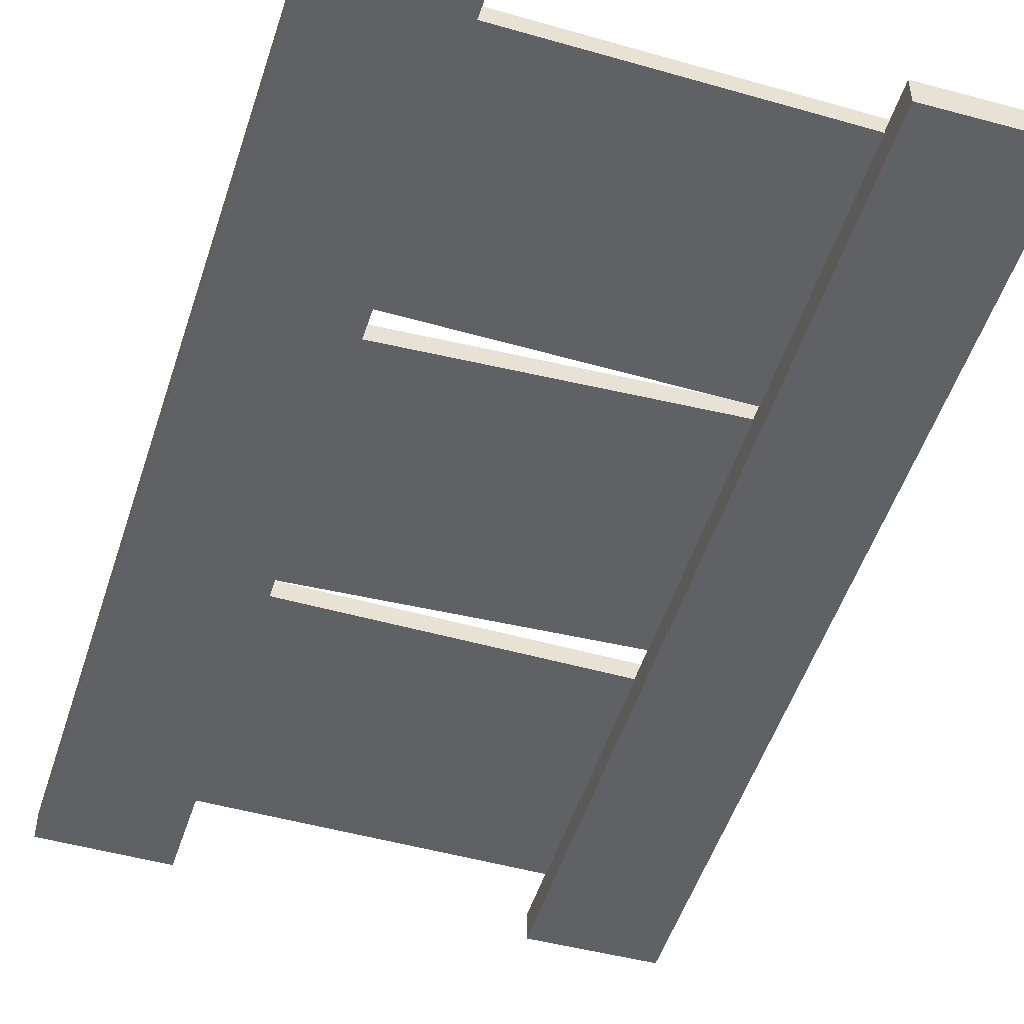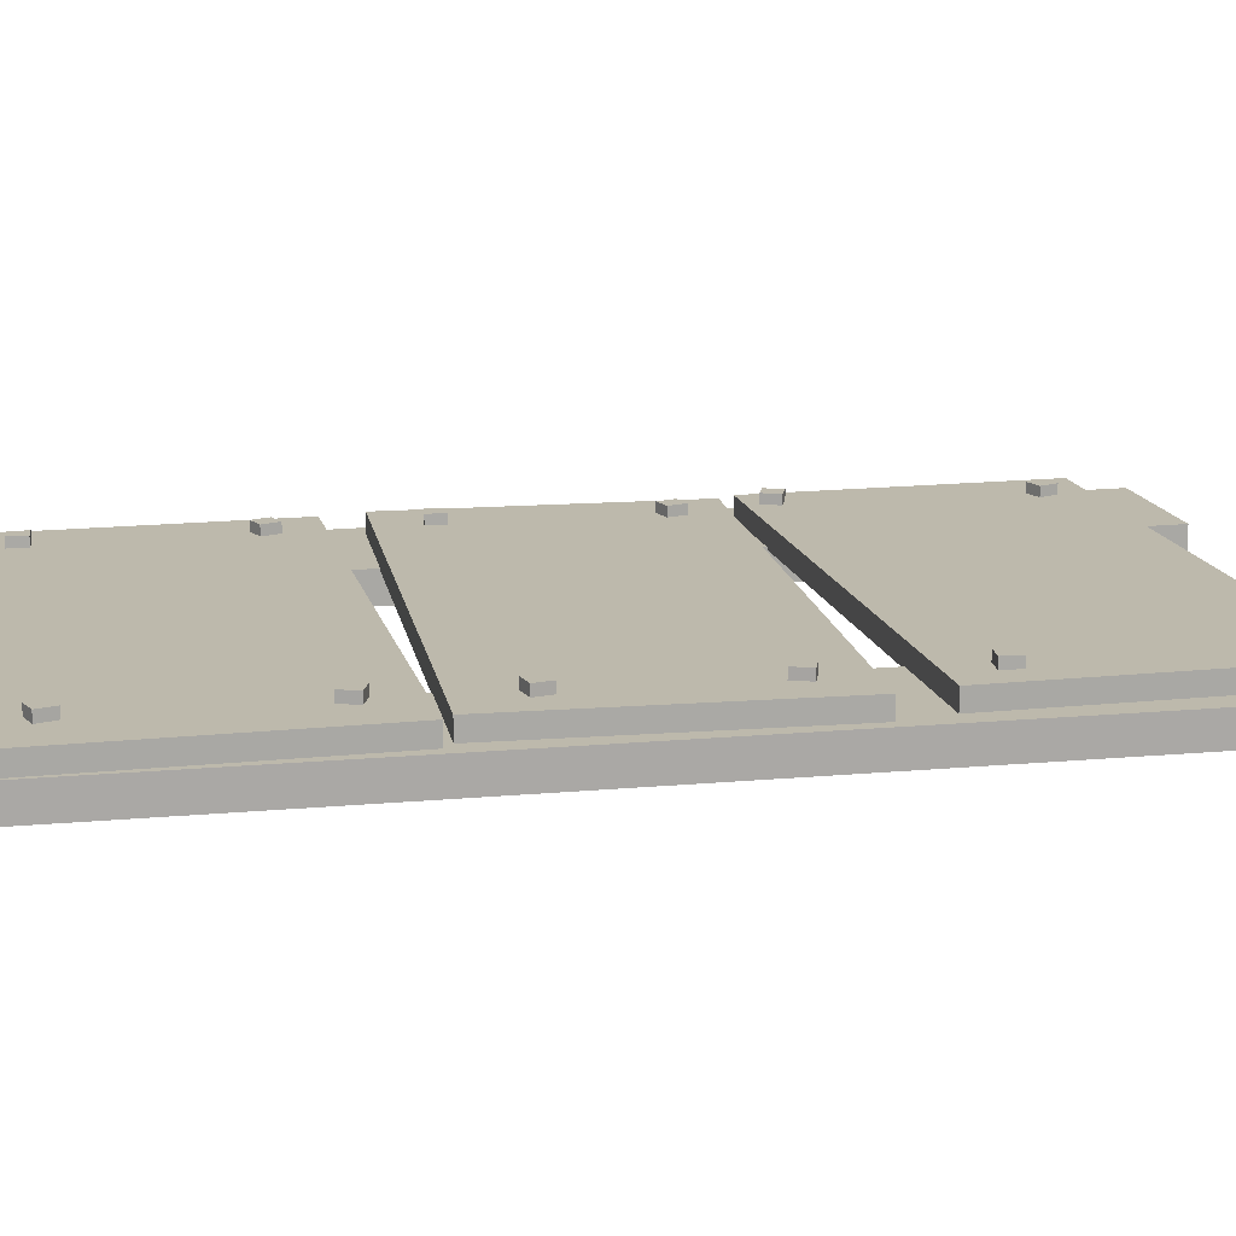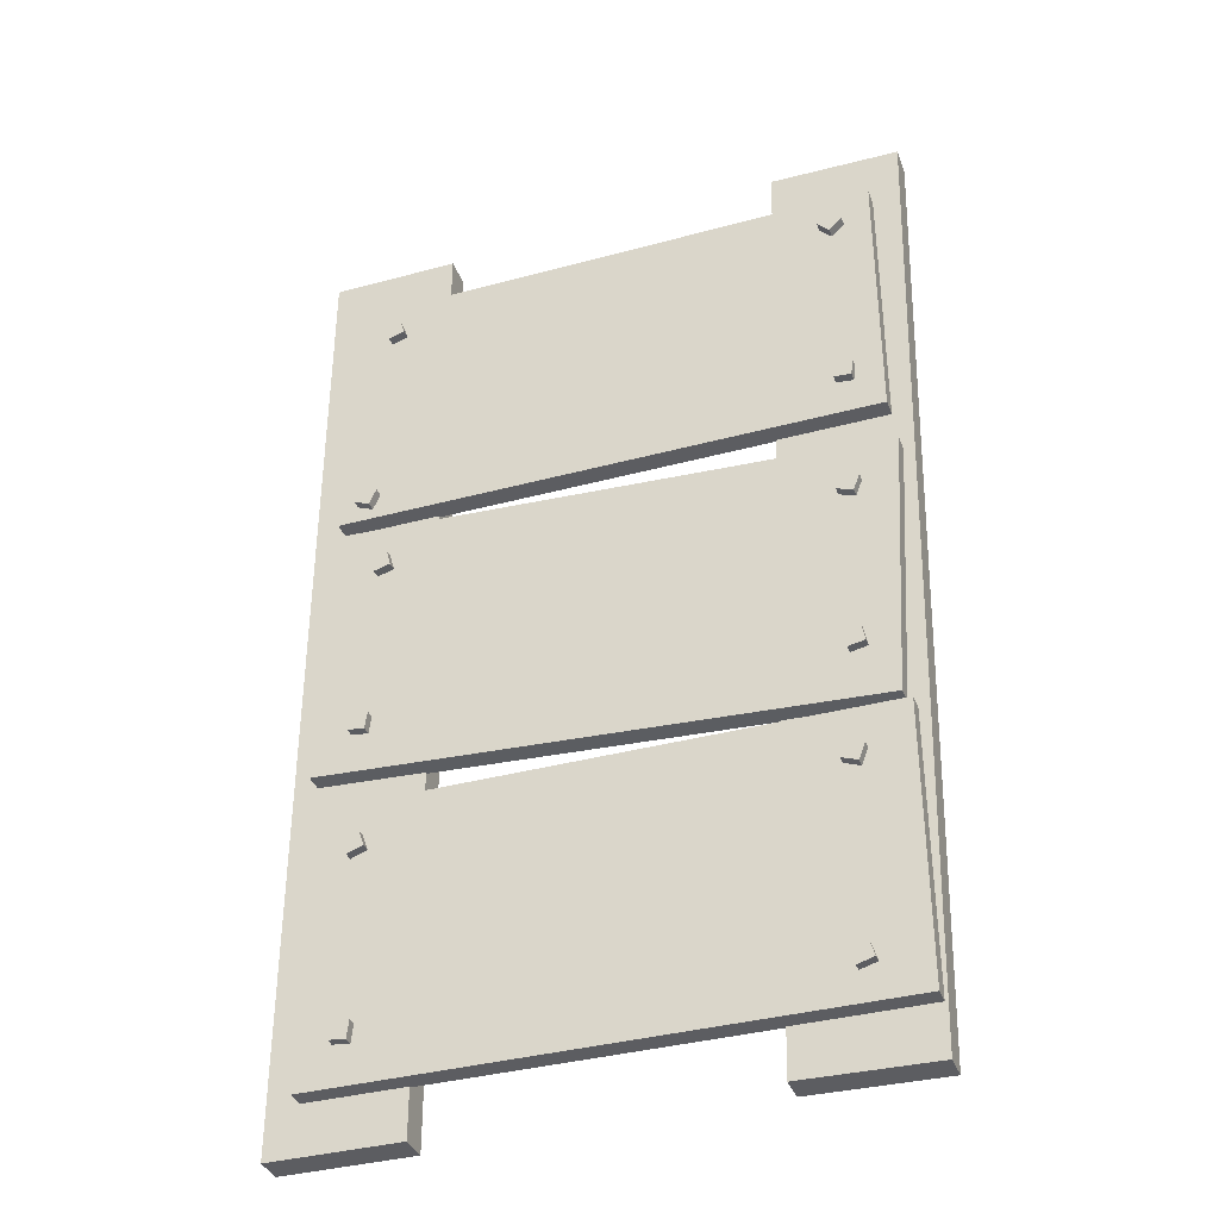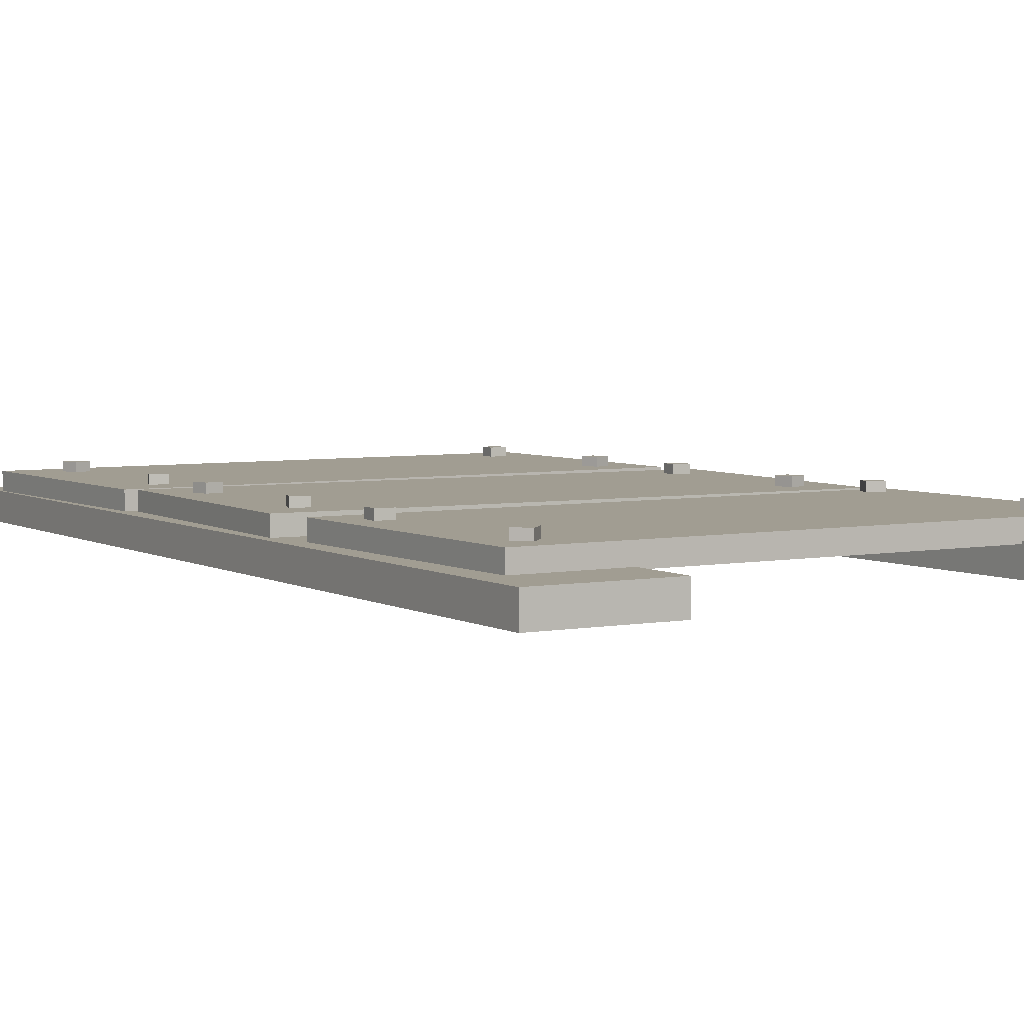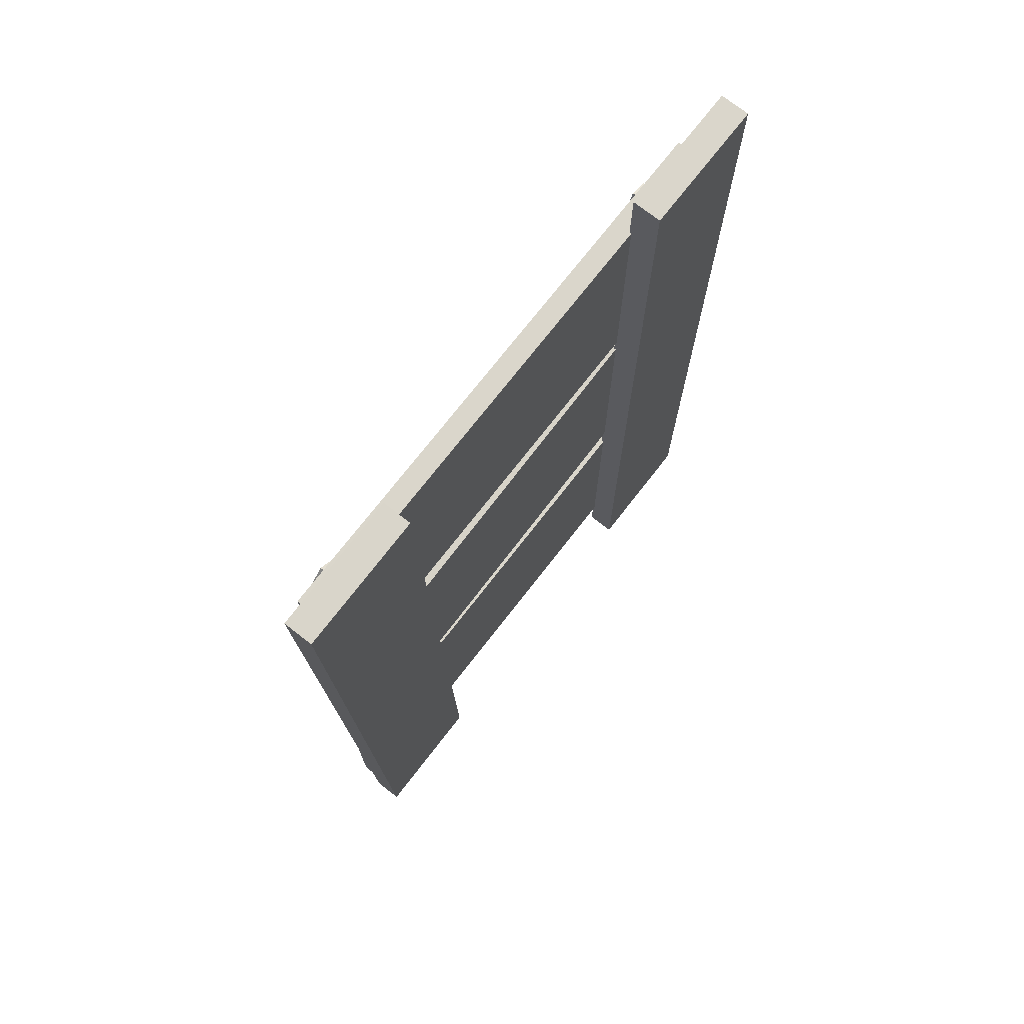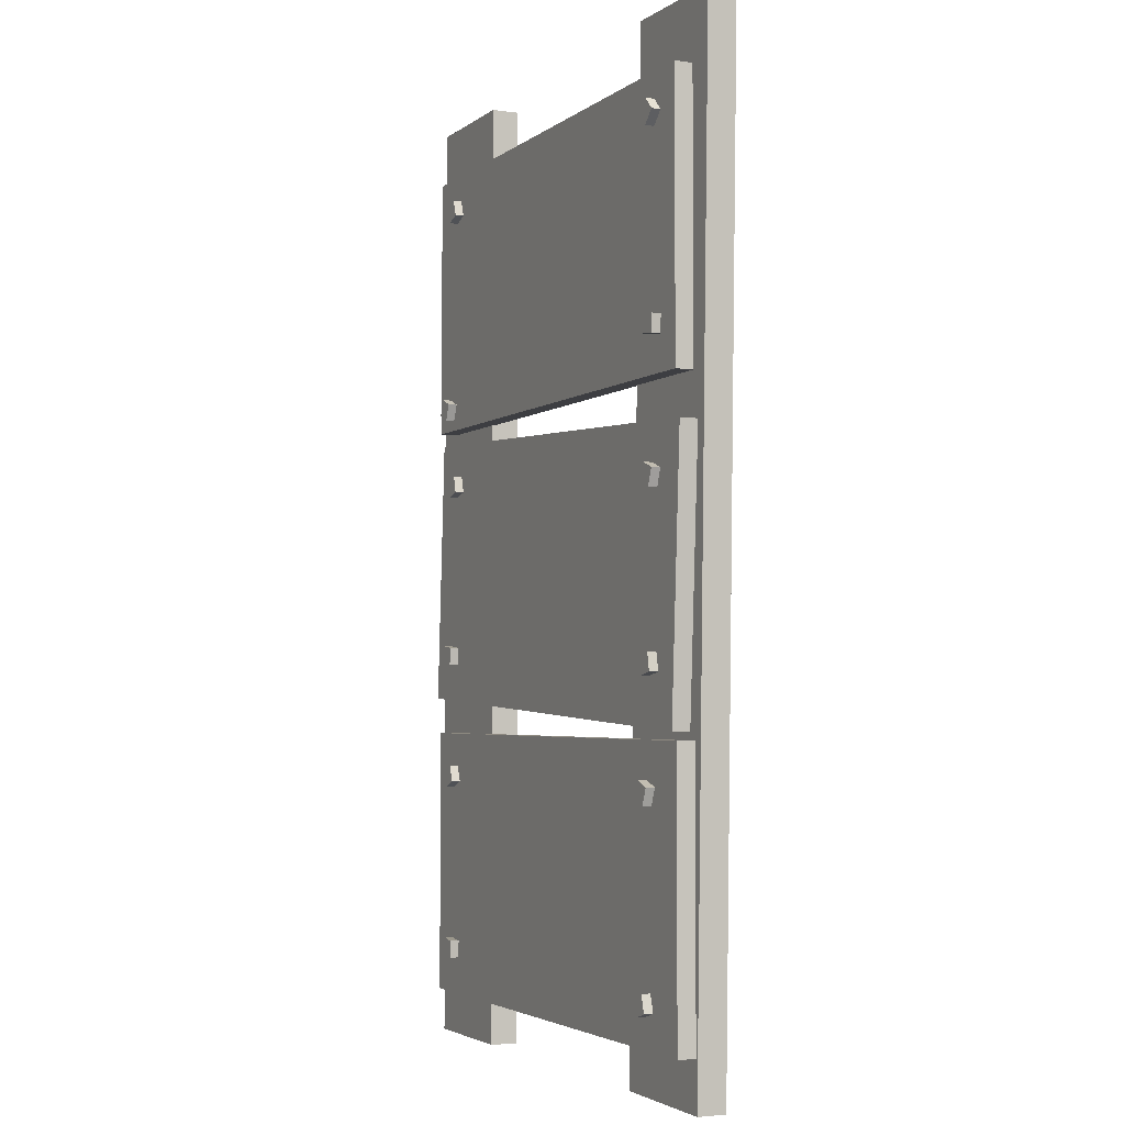
<metadata>
{"format":"obj","ext":"obj","renderer":"f3d","projection":"perspective","resolution":1024,"background":"white","views":[{"elev":-48.1,"azim":162.2,"up":"+Y"},{"elev":15.0,"azim":-102.9,"up":"+Y"},{"elev":-36.6,"azim":-160.6,"up":"+Z"},{"elev":4.7,"azim":-32.1,"up":"+Y"},{"elev":73.7,"azim":-52.1,"up":"+Z"},{"elev":-3.5,"azim":-115.0,"up":"+Z"}]}
</metadata>
<code>
v 3.644 0.1068 1.895
v 1.461 0.1068 1.778
v 3.644 0.1874 1.895
v 1.461 0.1874 1.778
v 3.578 0.1874 2.989
v 1.395 0.1874 2.872
v 3.578 0.1068 2.989
v 1.395 0.1068 2.872
v 3.428 0.1765 2.754
v 3.362 0.1765 2.772
v 3.428 0.2238 2.754
v 3.362 0.2238 2.772
v 3.447 0.2238 2.822
v 3.381 0.2238 2.841
v 3.447 0.1765 2.822
v 3.381 0.1765 2.841
v 3.489 0.1765 2.047
v 3.421 0.1765 2.039
v 3.489 0.2238 2.047
v 3.421 0.2238 2.039
v 3.48 0.2238 2.118
v 3.412 0.2238 2.11
v 3.48 0.1765 2.118
v 3.412 0.1765 2.11
v 1.63 0.1765 1.974
v 1.562 0.1765 1.987
v 1.63 0.2238 1.974
v 1.562 0.2238 1.987
v 1.644 0.2238 2.044
v 1.576 0.2238 2.057
v 1.644 0.1765 2.044
v 1.576 0.1765 2.057
v 1.631 0.1765 2.667
v 1.566 0.1765 2.643
v 1.631 0.2238 2.667
v 1.566 0.2238 2.643
v 1.606 0.2238 2.734
v 1.541 0.2238 2.71
v 1.606 0.1765 2.734
v 1.541 0.1765 2.71
v 3.456 0.1765 1.52
v 3.392 0.1765 1.543
v 3.456 0.2238 1.52
v 3.392 0.2238 1.543
v 3.481 0.2238 1.588
v 3.416 0.2238 1.611
v 3.481 0.1765 1.588
v 3.416 0.1765 1.611
v 3.612 0.1068 0.6501
v 1.426 0.1068 0.6501
v 3.612 0.1874 0.6501
v 1.426 0.1874 0.6501
v 3.612 0.1874 1.746
v 1.426 0.1874 1.746
v 3.612 0.1068 1.746
v 1.426 0.1068 1.746
v 3.476 0.1765 0.8091
v 3.407 0.1765 0.8019
v 3.476 0.2238 0.8091
v 3.407 0.2238 0.8019
v 3.468 0.2238 0.8803
v 3.399 0.2238 0.873
v 3.468 0.1765 0.8803
v 3.399 0.1765 0.873
v 1.674 0.1765 0.7658
v 1.608 0.1765 0.7858
v 1.674 0.2238 0.7658
v 1.608 0.2238 0.7858
v 1.694 0.2238 0.8342
v 1.628 0.2238 0.8542
v 1.694 0.1765 0.8342
v 1.628 0.1765 0.8542
v 1.681 0.1765 1.537
v 1.616 0.1765 1.512
v 1.681 0.2238 1.537
v 1.616 0.2238 1.512
v 1.656 0.2238 1.604
v 1.591 0.2238 1.579
v 1.656 0.1765 1.604
v 1.591 0.1765 1.579
v 1.61 0.1765 3.195
v 1.541 0.1765 3.187
v 1.61 0.2238 3.195
v 1.541 0.2238 3.187
v 1.602 0.2238 3.266
v 1.534 0.2238 3.258
v 1.602 0.1765 3.266
v 1.534 0.1765 3.258
v 3.433 0.1765 3.944
v 3.369 0.1765 3.967
v 3.433 0.2238 3.944
v 3.369 0.2238 3.967
v 3.458 0.2238 4.011
v 3.393 0.2238 4.034
v 3.458 0.1765 4.011
v 3.393 0.1765 4.034
v 1.632 0.1765 3.993
v 1.584 0.1765 3.944
v 1.632 0.2238 3.993
v 1.584 0.2238 3.944
v 1.581 0.2238 4.043
v 1.533 0.2238 3.994
v 1.581 0.1765 4.043
v 1.533 0.1765 3.994
v 3.532 0.1765 3.118
v 3.468 0.1765 3.091
v 3.532 0.2238 3.118
v 3.468 0.2238 3.091
v 3.505 0.2238 3.184
v 3.441 0.2238 3.157
v 3.505 0.1765 3.184
v 3.441 0.1765 3.157
v 1.94 0 0.4621
v 1.42 0 0.4527
v 1.94 0.1146 0.4621
v 1.42 0.1146 0.4527
v 1.83 0.1146 4.404
v 1.309 0.1146 4.395
v 1.83 0 4.404
v 1.309 0 4.395
v 3.738 0 0.4567
v 3.217 0 0.4567
v 3.738 0.1146 0.4567
v 3.217 0.1146 0.4567
v 3.738 0.1146 4.4
v 3.217 0.1146 4.4
v 3.738 0 4.4
v 3.217 0 4.4
v 3.612 0.1068 3.047
v 1.426 0.1068 3.047
v 3.612 0.1874 3.047
v 1.426 0.1874 3.047
v 3.612 0.1874 4.143
v 1.426 0.1874 4.143
v 3.612 0.1068 4.143
v 1.426 0.1068 4.143
f 1 2 4 3
f 3 4 6 5
f 5 6 8 7
f 7 8 2 1
f 2 8 6 4
f 7 1 3 5
f 9 10 12 11
f 11 12 14 13
f 13 14 16 15
f 15 16 10 9
f 10 16 14 12
f 15 9 11 13
f 17 18 20 19
f 19 20 22 21
f 21 22 24 23
f 23 24 18 17
f 18 24 22 20
f 23 17 19 21
f 25 26 28 27
f 27 28 30 29
f 29 30 32 31
f 31 32 26 25
f 26 32 30 28
f 31 25 27 29
f 33 34 36 35
f 35 36 38 37
f 37 38 40 39
f 39 40 34 33
f 34 40 38 36
f 39 33 35 37
f 41 42 44 43
f 43 44 46 45
f 45 46 48 47
f 47 48 42 41
f 42 48 46 44
f 47 41 43 45
f 49 50 52 51
f 51 52 54 53
f 53 54 56 55
f 55 56 50 49
f 50 56 54 52
f 55 49 51 53
f 57 58 60 59
f 59 60 62 61
f 61 62 64 63
f 63 64 58 57
f 58 64 62 60
f 63 57 59 61
f 65 66 68 67
f 67 68 70 69
f 69 70 72 71
f 71 72 66 65
f 66 72 70 68
f 71 65 67 69
f 73 74 76 75
f 75 76 78 77
f 77 78 80 79
f 79 80 74 73
f 74 80 78 76
f 79 73 75 77
f 81 82 84 83
f 83 84 86 85
f 85 86 88 87
f 87 88 82 81
f 82 88 86 84
f 87 81 83 85
f 89 90 92 91
f 91 92 94 93
f 93 94 96 95
f 95 96 90 89
f 90 96 94 92
f 95 89 91 93
f 97 98 100 99
f 99 100 102 101
f 101 102 104 103
f 103 104 98 97
f 98 104 102 100
f 103 97 99 101
f 105 106 108 107
f 107 108 110 109
f 109 110 112 111
f 111 112 106 105
f 106 112 110 108
f 111 105 107 109
f 113 114 116 115
f 115 116 118 117
f 117 118 120 119
f 119 120 114 113
f 114 120 118 116
f 119 113 115 117
f 121 122 124 123
f 123 124 126 125
f 125 126 128 127
f 127 128 122 121
f 122 128 126 124
f 127 121 123 125
f 129 130 132 131
f 131 132 134 133
f 133 134 136 135
f 135 136 130 129
f 130 136 134 132
f 135 129 131 133

</code>
